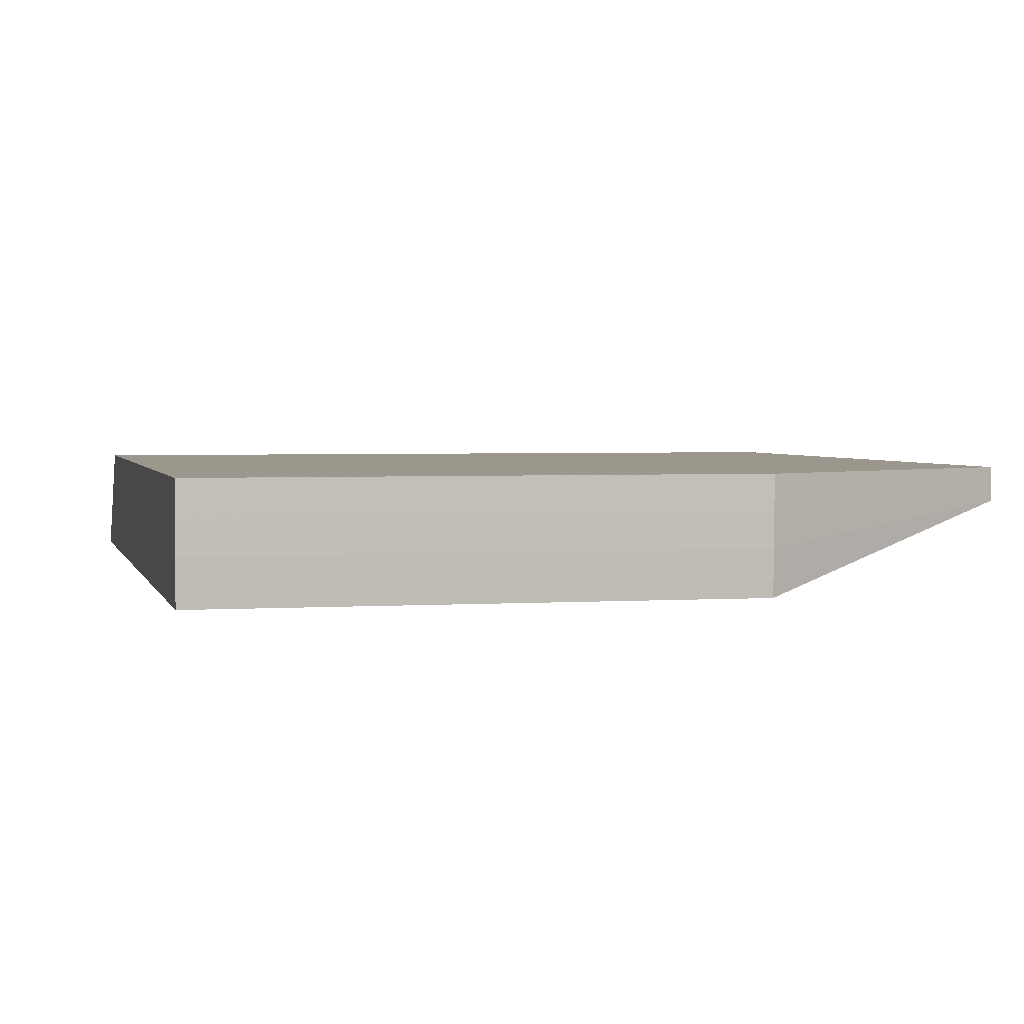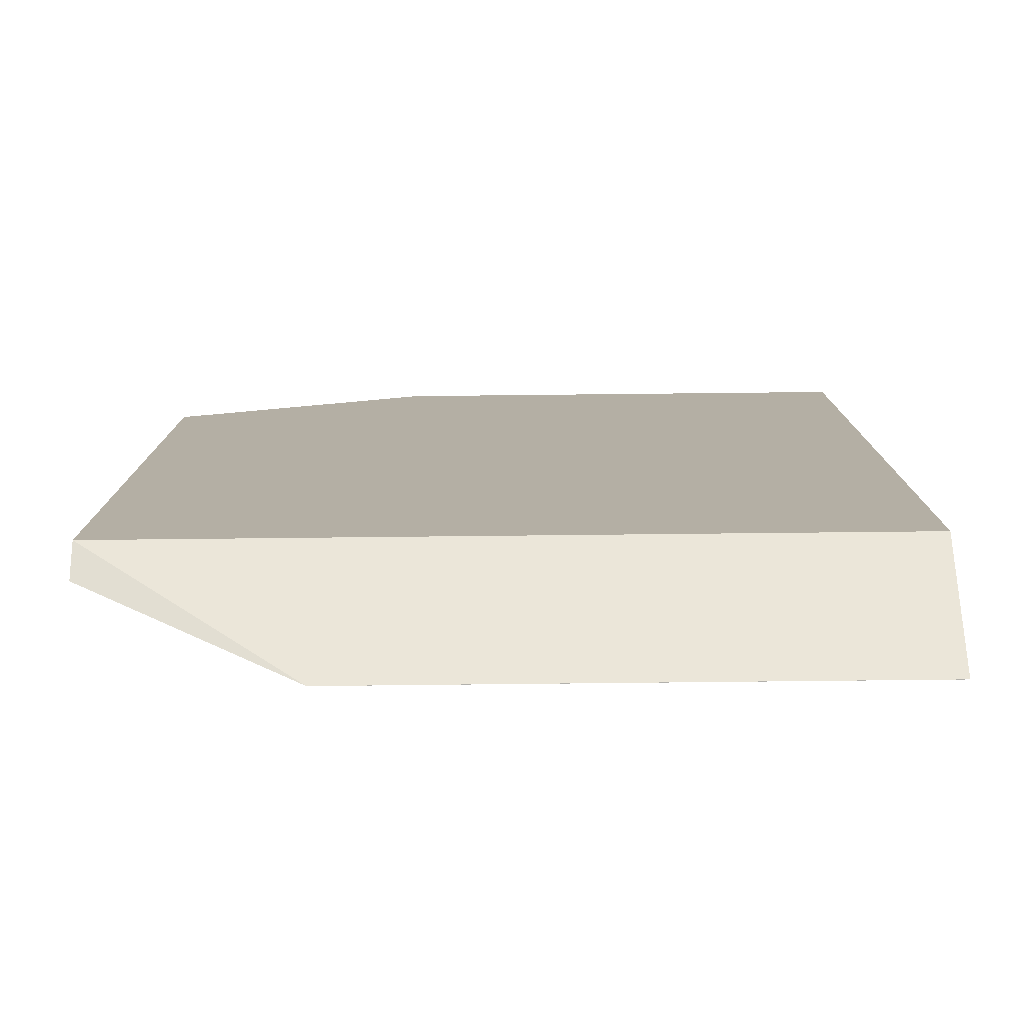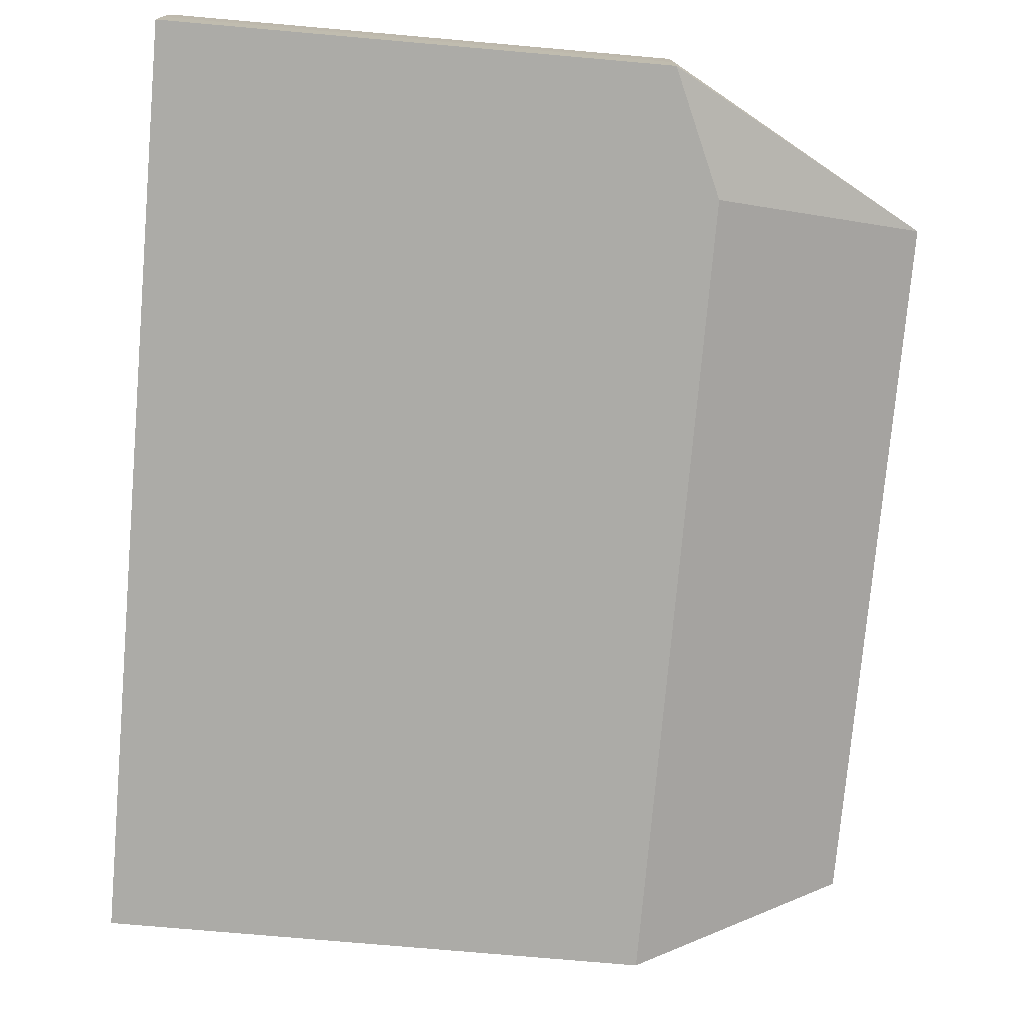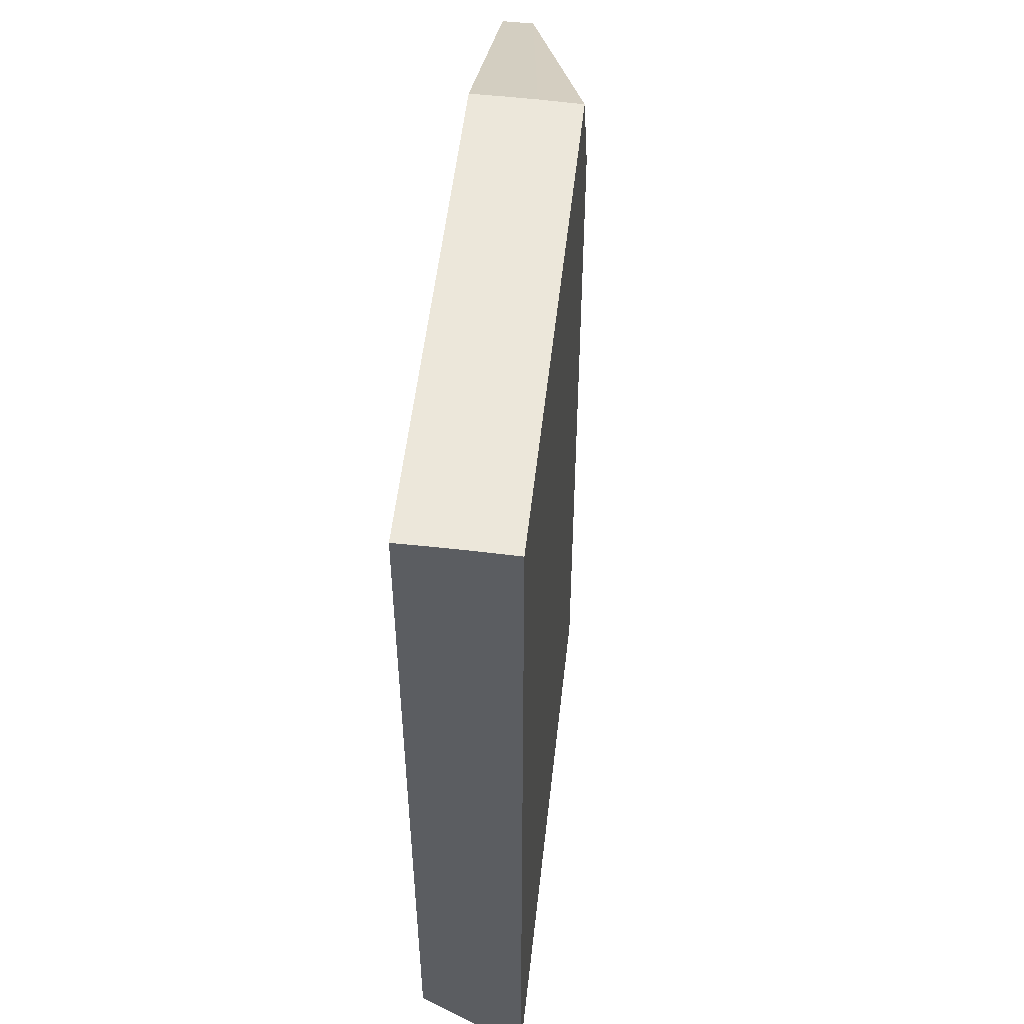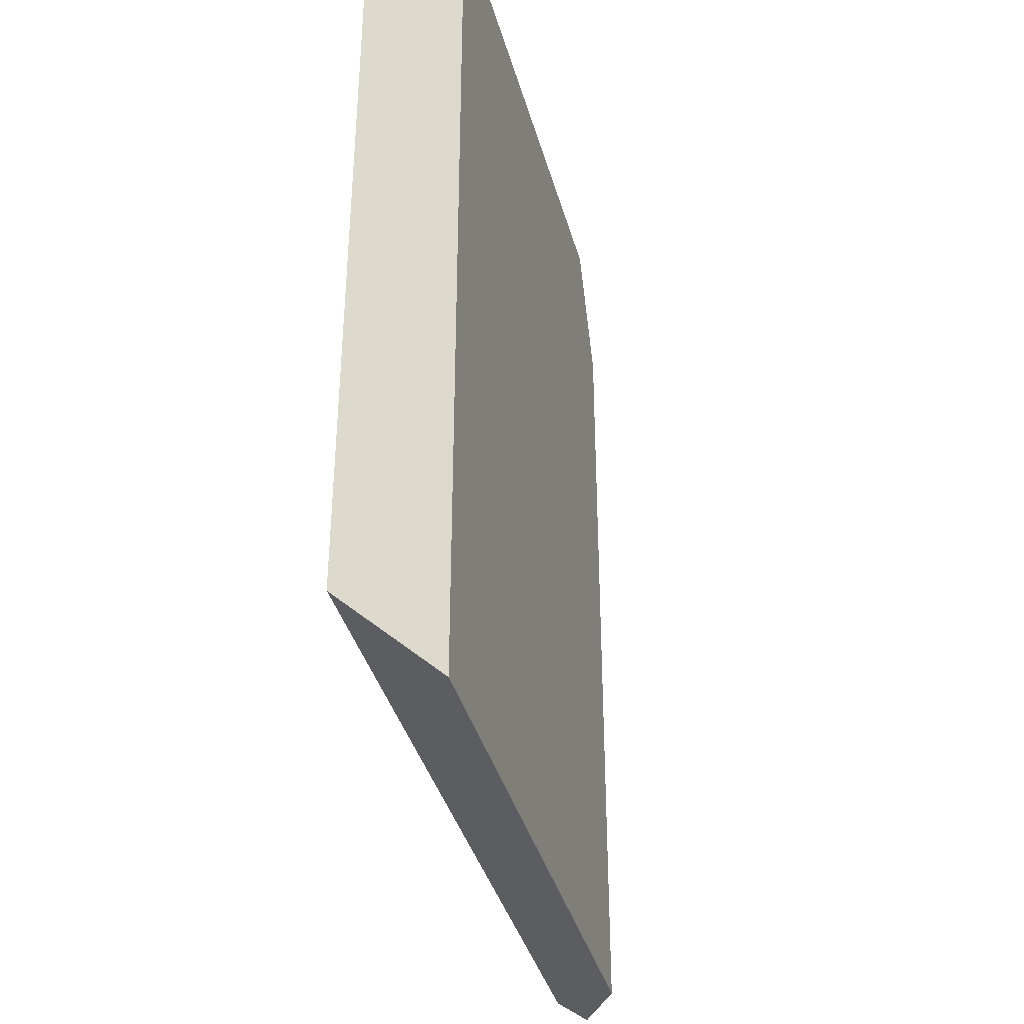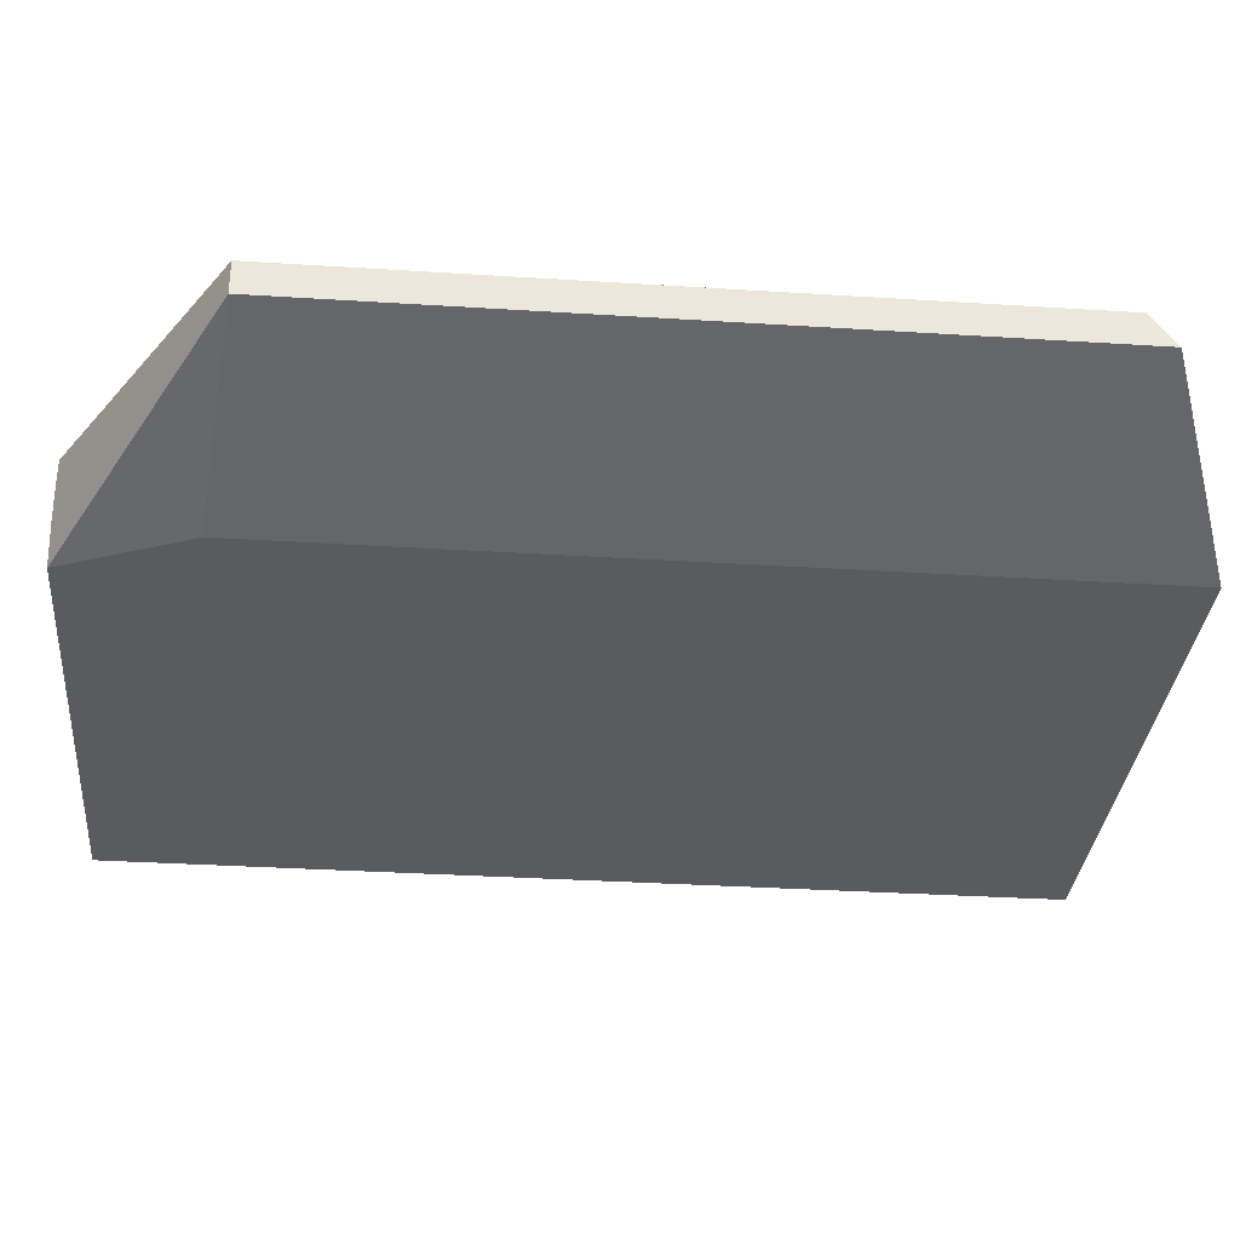
<metadata>
{"format":"obj","ext":"obj","renderer":"f3d","projection":"perspective","resolution":1024,"background":"white","views":[{"elev":2.7,"azim":-13.1,"up":"+Y"},{"elev":-78.6,"azim":-179.4,"up":"+Z"},{"elev":-76.2,"azim":-5.0,"up":"+Y"},{"elev":53.6,"azim":-83.6,"up":"+Z"},{"elev":-38.5,"azim":-74.9,"up":"+Z"},{"elev":-32.5,"azim":84.9,"up":"+Y"}]}
</metadata>
<code>
v 270 47.48 -137.1
v 270 47.13 -137.1
v 270 47.48 -144.8
v 267.1 47.48 -135.5
v 270 47.13 -145
v 267.1 47.13 -135.5
v 267.1 46.78 -135.5
v 267.1 46.31 -135.5
v 267.7 46.31 -136.9
v 267.7 47.48 -144.8
v 267.7 46.31 -145.9
v 266.5 46.31 -145.9
v 261.5 47.48 -135.5
v 261.5 47.13 -135.5
v 261.5 46.78 -135.5
v 261.5 46.31 -135.5
v 261.5 47.48 -144.8
v 261.5 46.31 -145.9
v 261.5 46.31 -145.9
f 1 2 5
f 1 5 3
f 1 3 10
f 1 10 17
f 1 17 13
f 1 13 4
f 1 4 6
f 1 6 2
f 2 6 7
f 2 7 8
f 2 8 9
f 2 9 11
f 2 11 5
f 3 5 11
f 3 11 12
f 3 12 18
f 3 18 10
f 4 13 14
f 4 14 6
f 6 14 15
f 6 15 7
f 7 15 16
f 7 16 8
f 8 16 19
f 8 19 11
f 8 11 9
f 10 18 17
f 11 19 18
f 11 18 12
f 13 17 18
f 13 18 19
f 13 19 16
f 13 16 15
f 13 15 14

</code>
